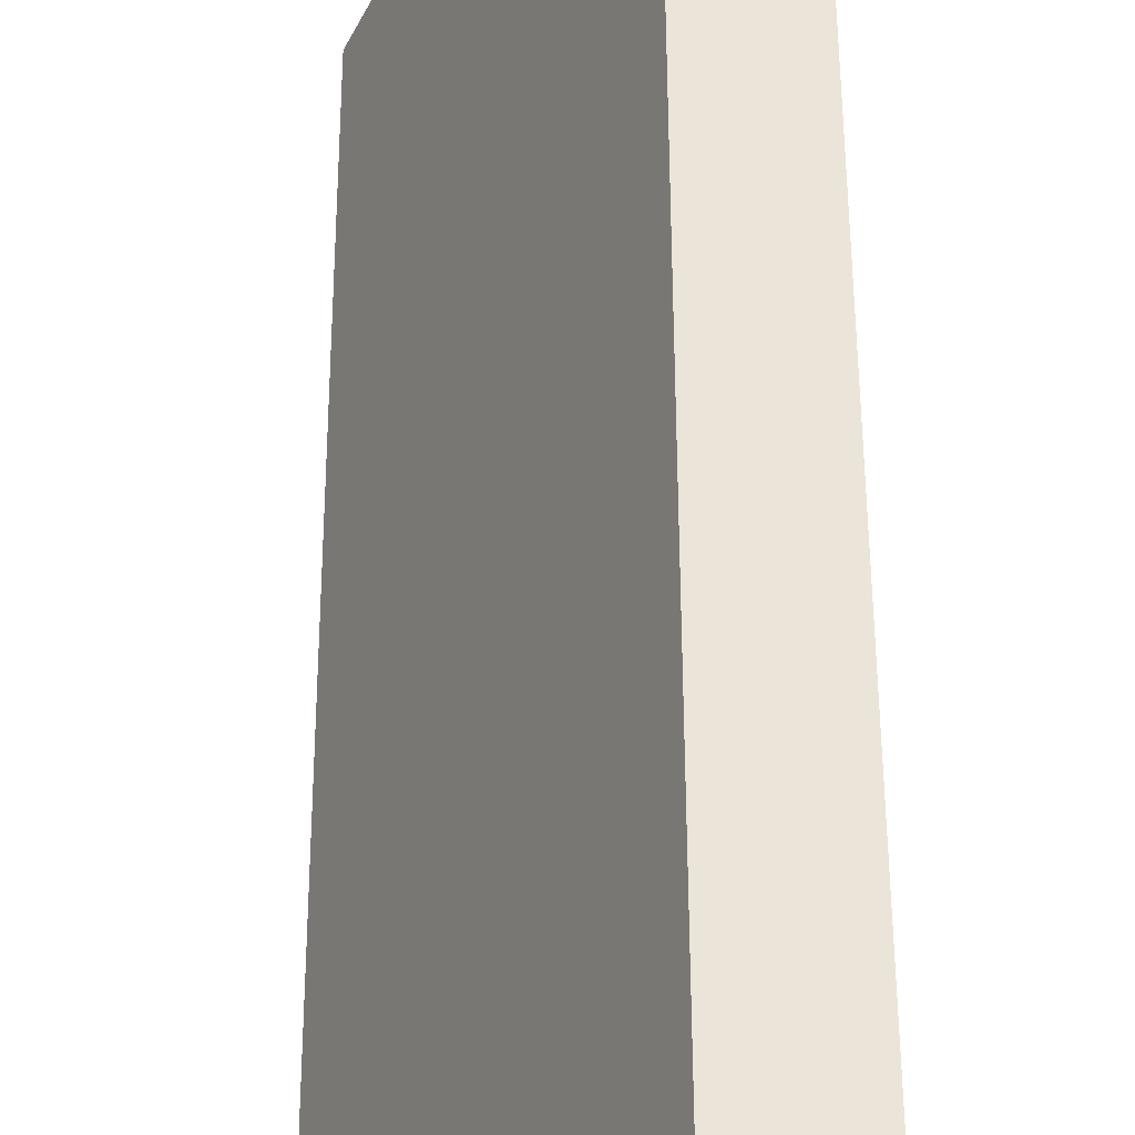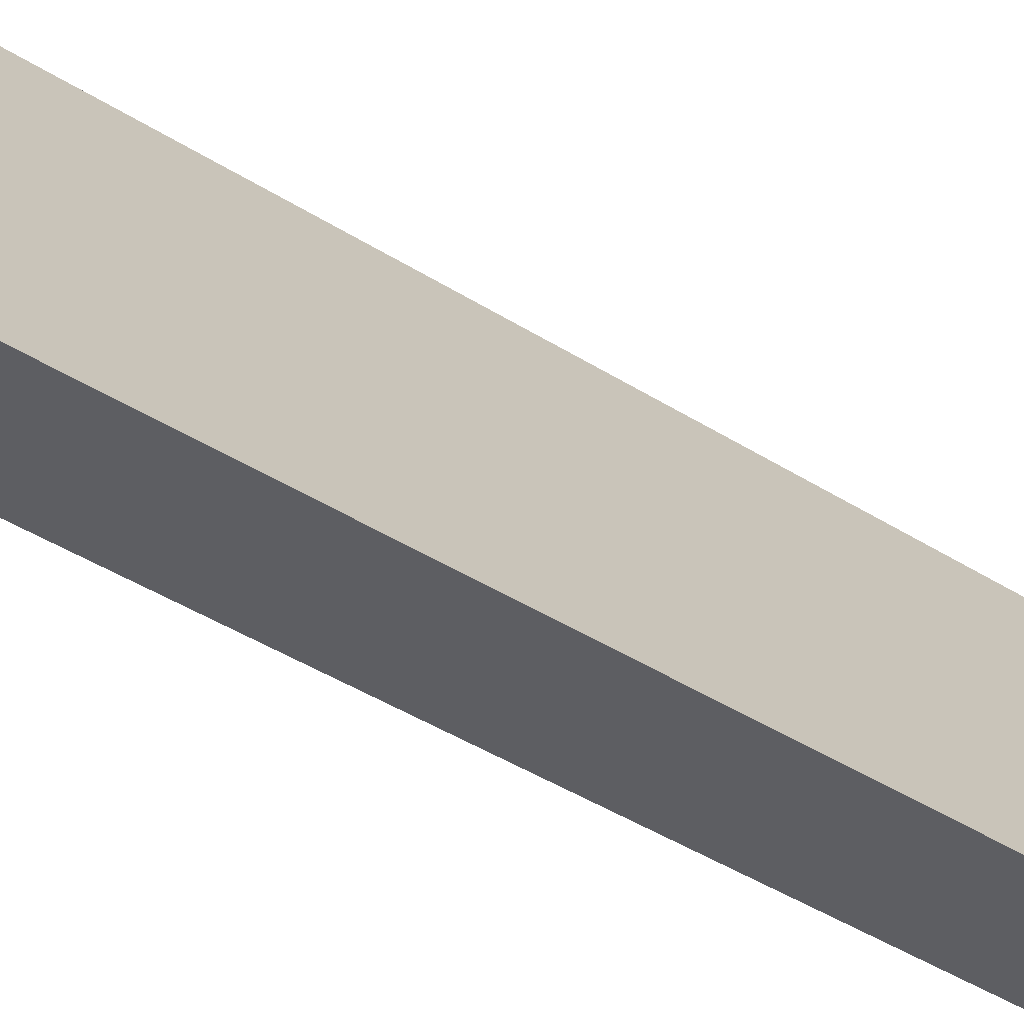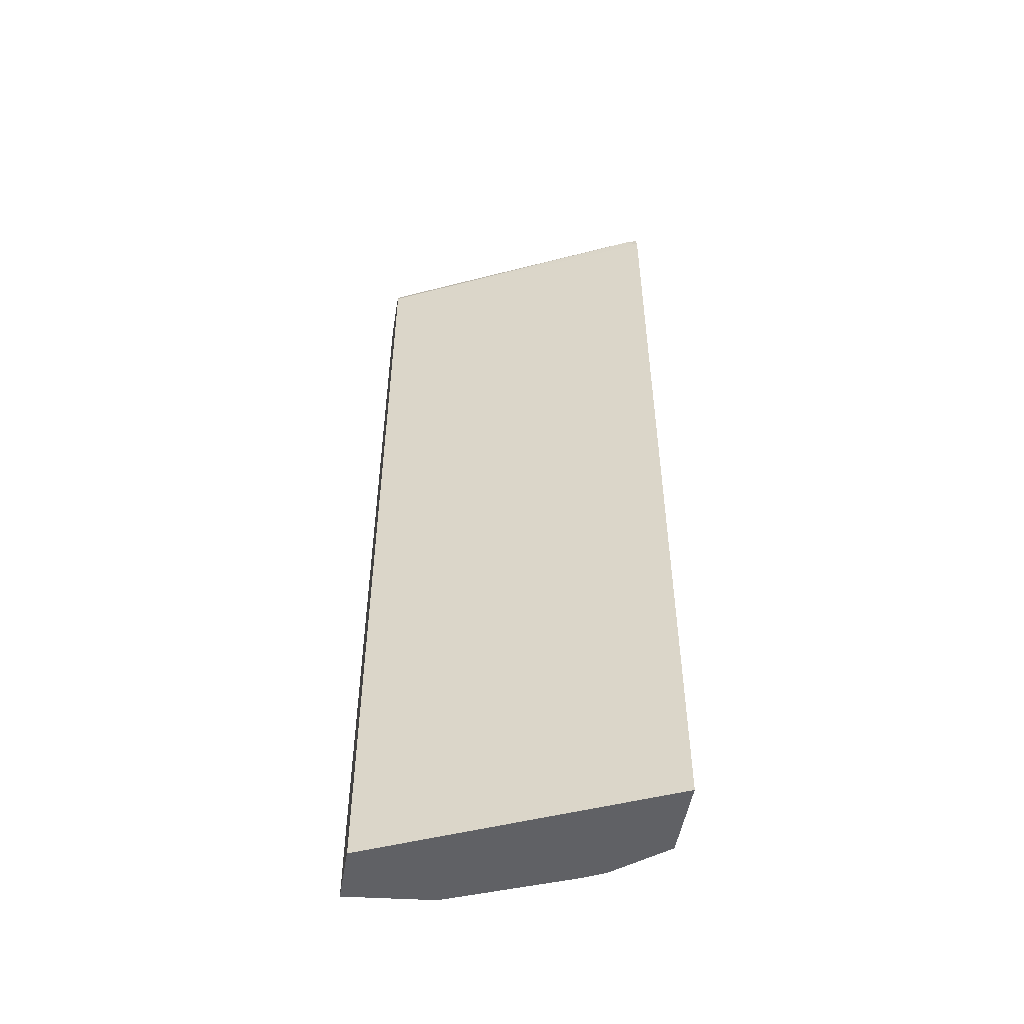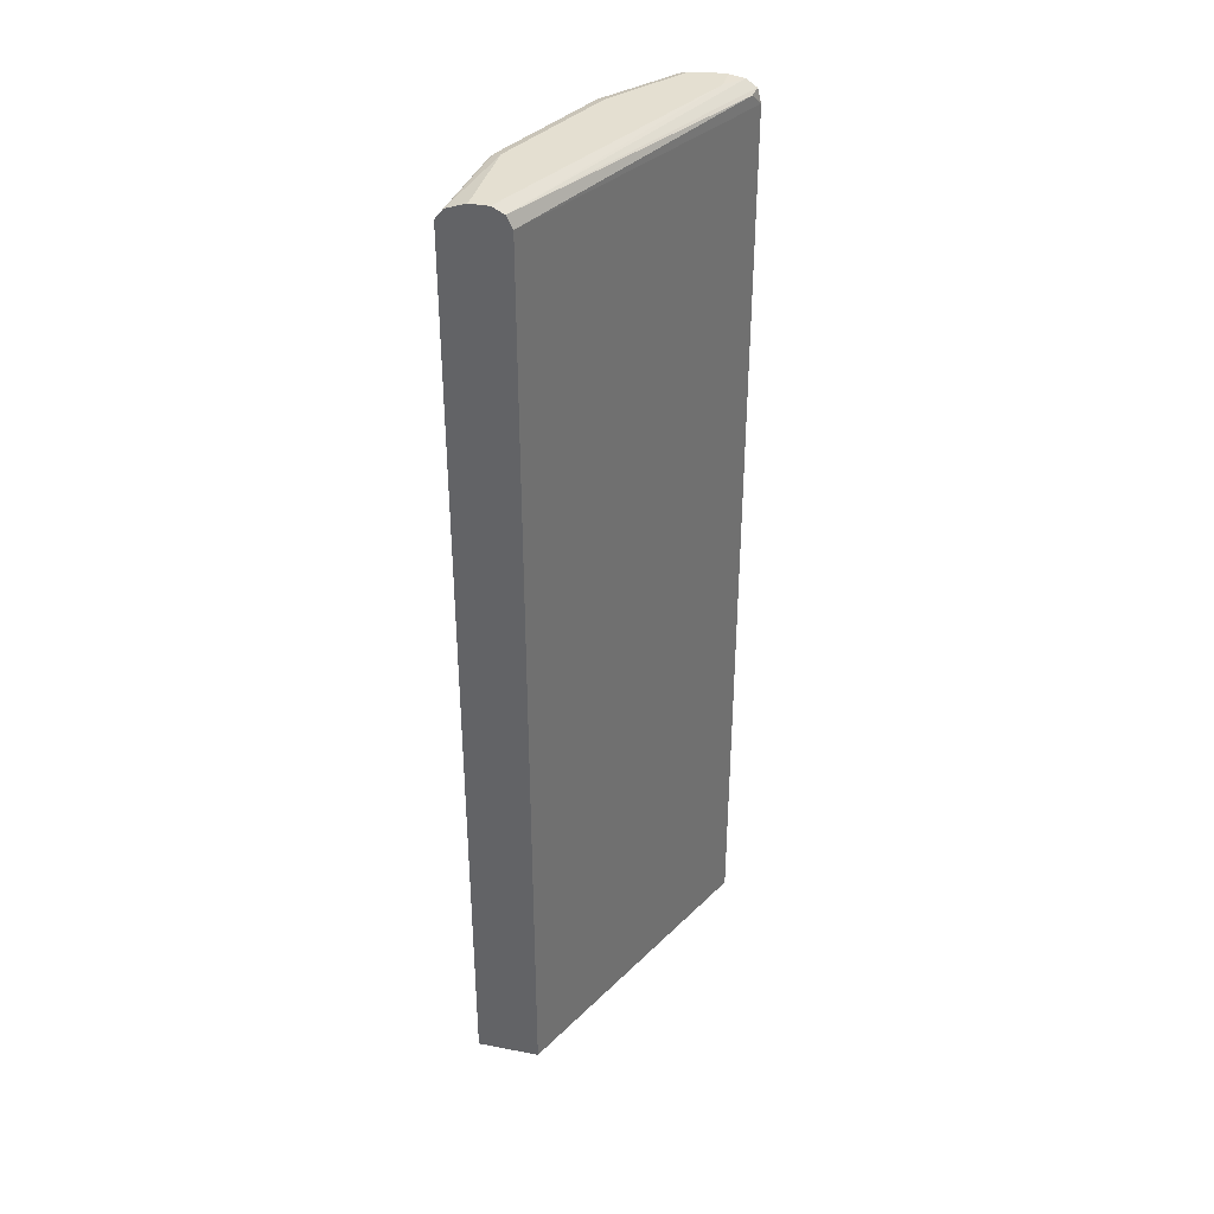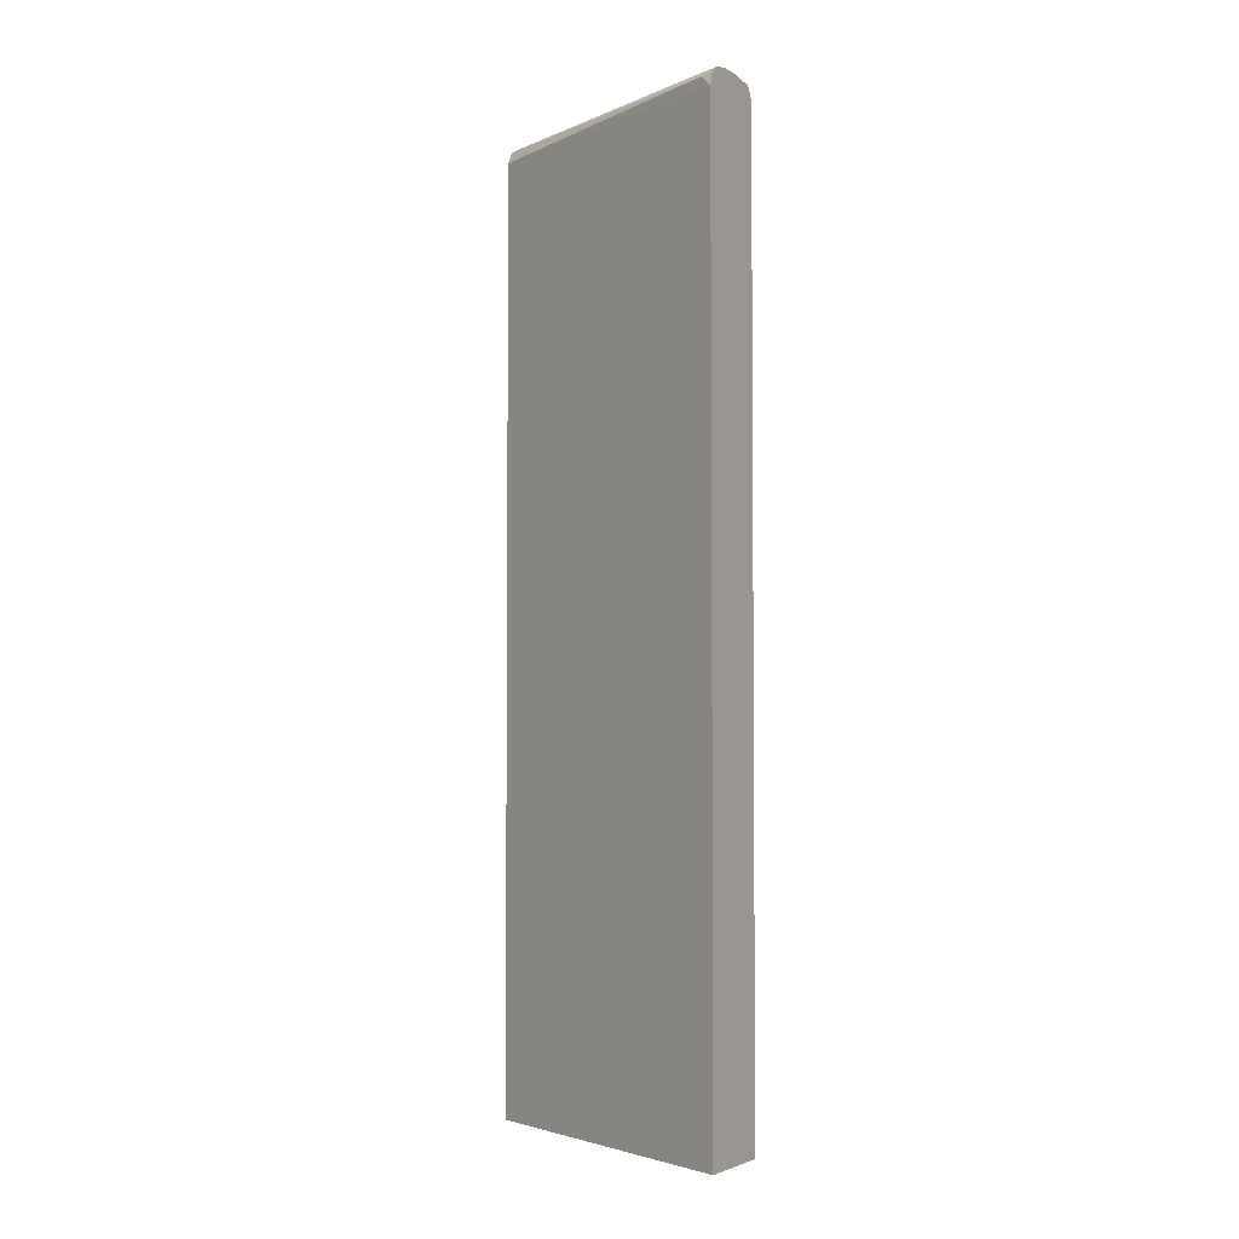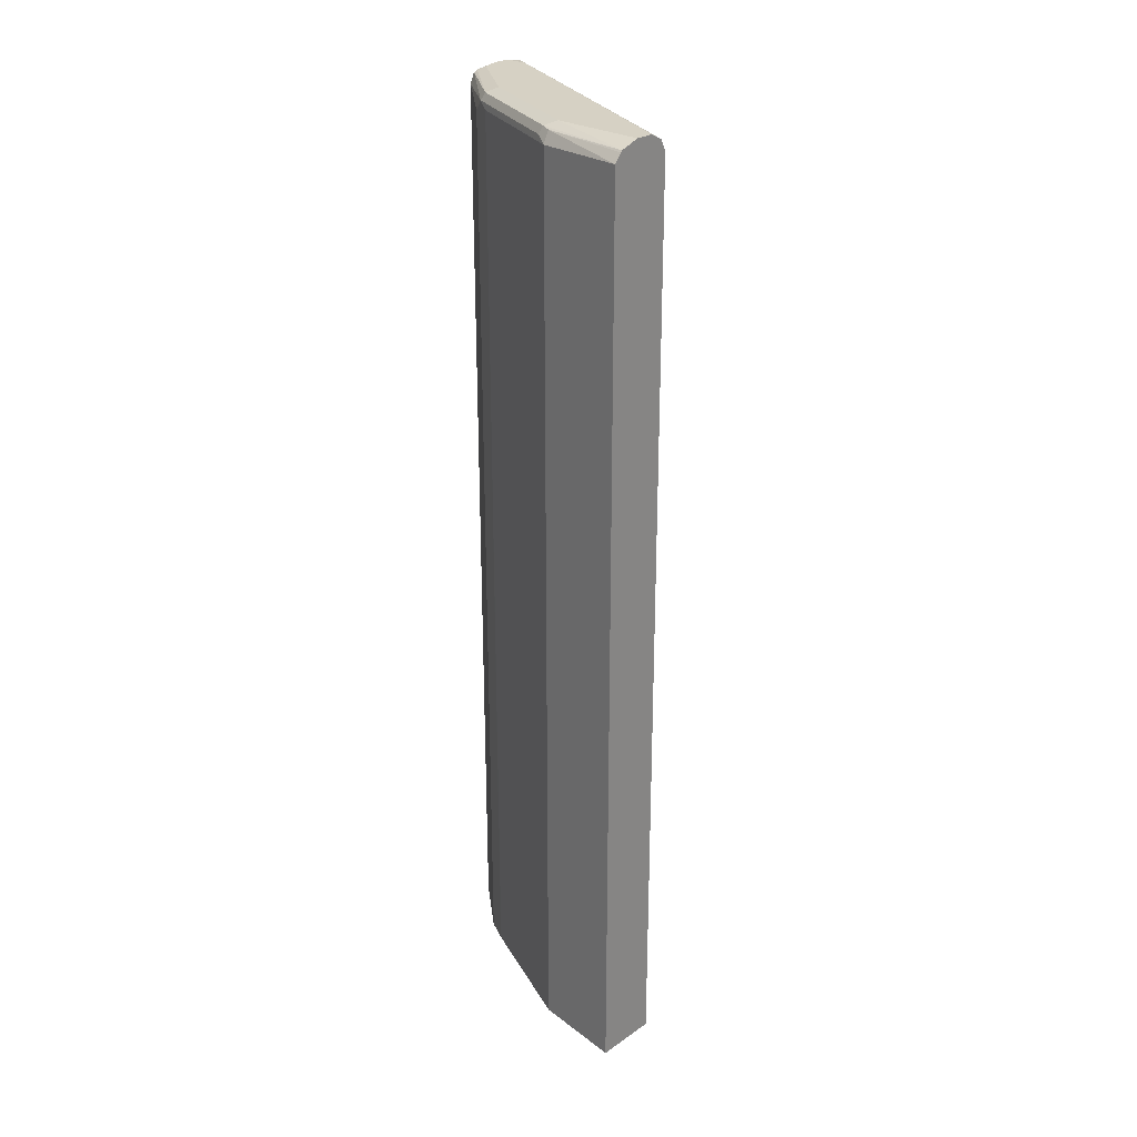
<metadata>
{"format":"obj","ext":"obj","renderer":"f3d","projection":"perspective","resolution":1024,"background":"white","views":[{"elev":45.4,"azim":179.8,"up":"+Z"},{"elev":-39.3,"azim":51.0,"up":"+Z"},{"elev":-50.4,"azim":80.5,"up":"+Y"},{"elev":36.7,"azim":13.9,"up":"+Y"},{"elev":-3.4,"azim":119.5,"up":"+Y"},{"elev":26.6,"azim":-46.8,"up":"+Y"}]}
</metadata>
<code>
v -0.5328 0.5505 0.1612
v -0.5505 0.5505 0.1612
v -0.5209 0.5445 0.1612
v -0.4085 0.5505 -0.1066
v -0.5505 0.5505 0.07101
v -0.5697 0.5442 0.1612
v -0.3931 0.5481 -0.1301
v -0.515 0.5327 0.1612
v -0.3848 0.5386 -0.1184
v -0.3825 0.541 -0.1301
v -0.4085 0.5505 -0.1301
v -0.4973 0.5505 -0.05328
v -0.5594 0.546 0.06214
v -0.5624 0.5445 0.07101
v -0.5711 0.5426 0.1612
v -0.3789 0.5269 -0.1301
v -0.515 -0.3923 0.1612
v -0.4262 0.5505 -0.1301
v -0.444 0.5505 -0.1243
v -0.4498 0.5476 -0.1301
v -0.5061 0.546 -0.06215
v -0.5624 0.5386 0.05918
v -0.5683 0.5327 0.07101
v -0.5779 0.5341 0.1612
v -0.3789 -0.3923 -0.1301
v -0.5779 -0.3923 0.1612
v -0.444 0.5483 -0.1301
v -0.4539 0.5456 -0.1301
v -0.5091 0.5386 -0.06511
v -0.515 0.5327 -0.05328
v -0.5683 -0.3923 0.07101
v -0.4589 -0.3923 -0.1301
v -0.4558 0.5417 -0.1301
v -0.4589 0.5356 -0.1301
v -0.5032 0.5268 -0.07695
v -0.5091 -0.3923 -0.06511
v -0.5142 -0.3923 -0.0549
v -0.515 -0.3923 -0.05328
v -0.5032 -0.3923 -0.07695
f 17 32 25
f 17 39 32
f 17 36 39
f 17 37 36
f 17 38 37
f 17 31 38
f 17 26 31
f 13 29 22
f 14 23 24
f 14 22 23
f 13 22 14
f 13 21 29
f 12 20 21
f 18 27 19
f 14 24 15
f 19 27 20
f 29 35 39
f 21 28 29
f 9 16 10
f 32 35 34
f 32 39 35
f 30 37 38
f 29 37 30
f 29 36 37
f 29 39 36
f 20 28 21
f 29 34 35
f 28 33 29
f 23 26 24
f 23 31 26
f 23 38 31
f 23 30 38
f 23 29 30
f 22 29 23
f 29 33 34
f 8 25 16
f 12 19 20
f 8 16 9
f 2 5 6
f 1 5 2
f 1 12 5
f 1 19 12
f 1 18 19
f 1 11 18
f 1 4 11
f 1 3 4
f 1 8 3
f 1 17 8
f 1 24 26
f 1 15 24
f 1 6 15
f 1 2 6
f 8 17 25
f 3 7 4
f 3 8 9
f 1 26 17
f 3 10 7
f 7 18 11
f 3 9 10
f 7 27 18
f 7 20 27
f 7 33 28
f 7 34 33
f 7 32 34
f 7 25 32
f 7 28 20
f 7 10 16
f 6 14 15
f 4 7 11
f 6 13 14
f 5 13 6
f 5 21 13
f 7 16 25
f 5 12 21

</code>
